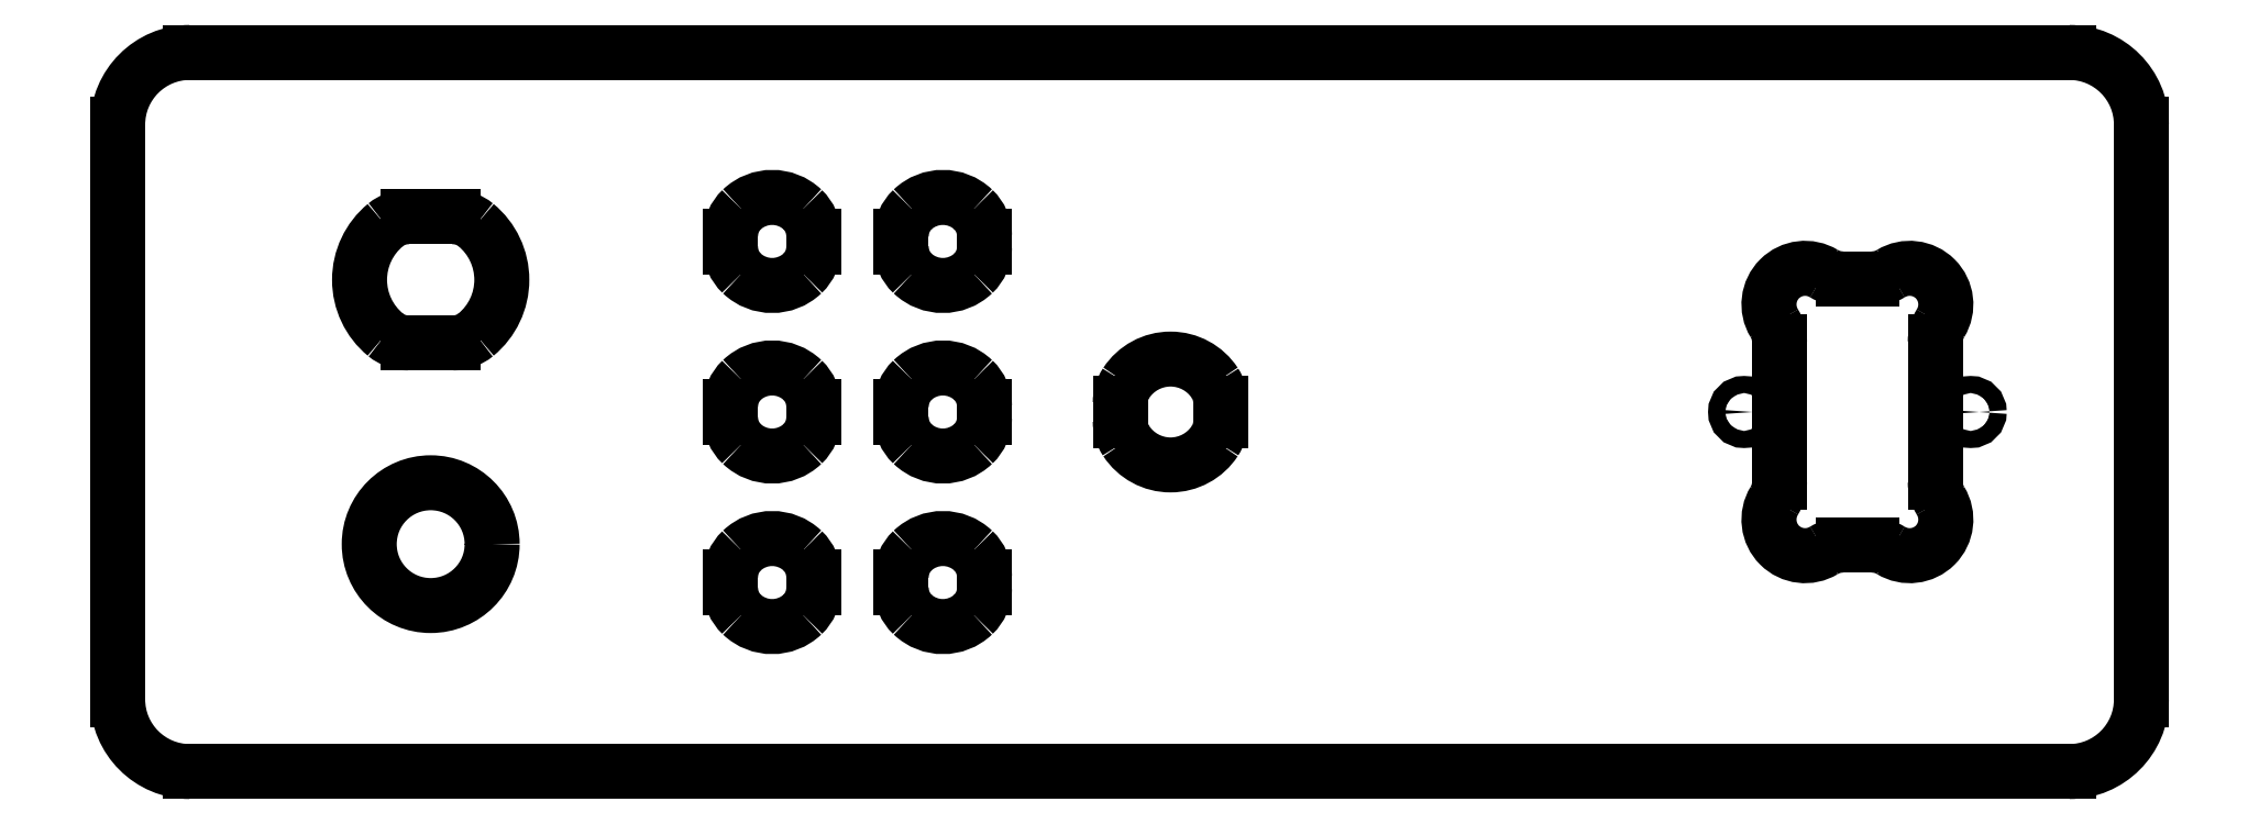
<metadata>
{"format":"dxf","ext":"dxf","renderer":"ezdxf+matplotlib","layout":"modelspace","background":"white","min_lineweight":24,"dpi":150}
</metadata>
<code>
0
SECTION
2
ENTITIES
0
CIRCLE
8
0
10
108
20
0
30
0
40
1.5
0
LINE
8
0
10
-126.7
20
12.15
30
0
11
-118.9
21
12.15
31
0
0
ARC
8
0
10
-126.7
20
18.5
30
0
40
6.35
50
230.6
51
270
0
ARC
8
0
10
-122.8
20
23.25
30
0
40
12.5
50
129.4
51
230.6
0
ARC
8
0
10
-126.7
20
28
30
0
40
6.35
50
90
51
129.4
0
LINE
8
0
10
-118.9
20
34.35
30
0
11
-126.7
21
34.35
31
0
0
ARC
8
0
10
-118.9
20
28
30
0
40
6.35
50
50.57
51
90
0
ARC
8
0
10
-122.8
20
23.25
30
0
40
12.5
50
309.4
51
50.57
0
ARC
8
0
10
-118.9
20
18.5
30
0
40
6.35
50
270
51
309.4
0
ARC
8
0
10
-165.1
20
-50.55
30
0
40
12.7
50
180
51
270
0
LINE
8
0
10
-165.1
20
-63.25
30
0
11
165.1
21
-63.25
31
0
0
ARC
8
0
10
165.1
20
-50.55
30
0
40
12.7
50
270
51
0
0
LINE
8
0
10
177.8
20
-50.55
30
0
11
177.8
21
50.55
31
0
0
ARC
8
0
10
165.1
20
50.55
30
0
40
12.7
50
0
51
90
0
LINE
8
0
10
165.1
20
63.25
30
0
11
-165.1
21
63.25
31
0
0
ARC
8
0
10
-165.1
20
50.55
30
0
40
12.7
50
90
51
180
0
LINE
8
0
10
-177.8
20
50.55
30
0
11
-177.8
21
-50.55
31
0
0
CIRCLE
8
0
10
-122.8
20
-23.25
30
0
40
10.8
0
ARC
8
0
10
7.2
20
0
30
0
40
9.31
50
213.1
51
326.9
0
ARC
8
0
10
4.72
20
-1.616
30
0
40
6.35
50
180
51
213.1
0
LINE
8
0
10
-1.63
20
1.616
30
0
11
-1.63
21
-1.616
31
0
0
ARC
8
0
10
4.72
20
1.616
30
0
40
6.35
50
146.9
51
180
0
ARC
8
0
10
7.2
20
0
30
0
40
9.31
50
33.09
51
146.9
0
ARC
8
0
10
9.68
20
1.616
30
0
40
6.35
50
0
51
33.09
0
LINE
8
0
10
16.03
20
-1.616
30
0
11
16.03
21
1.616
31
0
0
ARC
8
0
10
9.68
20
-1.616
30
0
40
6.35
50
326.9
51
0
0
ARC
8
0
10
-32.8
20
-30
30
0
40
7.75
50
226.4
51
313.6
0
ARC
8
0
10
-33.77
20
-31.01
30
0
40
6.35
50
180
51
226.4
0
LINE
8
0
10
-40.12
20
-28.99
30
0
11
-40.12
21
-31.01
31
0
0
ARC
8
0
10
-33.77
20
-28.99
30
0
40
6.35
50
133.6
51
180
0
ARC
8
0
10
-32.8
20
-30
30
0
40
7.75
50
46.43
51
133.6
0
ARC
8
0
10
-31.84
20
-28.99
30
0
40
6.35
50
0
51
46.43
0
LINE
8
0
10
-25.48
20
-31.01
30
0
11
-25.48
21
-28.99
31
0
0
ARC
8
0
10
-31.84
20
-31.01
30
0
40
6.35
50
313.6
51
0
0
ARC
8
0
10
-62.8
20
-30
30
0
40
7.75
50
226.4
51
313.6
0
ARC
8
0
10
-63.77
20
-31.01
30
0
40
6.35
50
180
51
226.4
0
LINE
8
0
10
-70.11
20
-28.99
30
0
11
-70.11
21
-31.01
31
0
0
ARC
8
0
10
-63.77
20
-28.99
30
0
40
6.35
50
133.6
51
180
0
ARC
8
0
10
-62.8
20
-30
30
0
40
7.75
50
46.43
51
133.6
0
ARC
8
0
10
-61.84
20
-28.99
30
0
40
6.35
50
0
51
46.43
0
LINE
8
0
10
-55.48
20
-31.01
30
0
11
-55.48
21
-28.99
31
0
0
ARC
8
0
10
-61.84
20
-31.01
30
0
40
6.35
50
313.6
51
0
0
ARC
8
0
10
-62.8
20
0
30
0
40
7.75
50
226.4
51
313.6
0
ARC
8
0
10
-63.77
20
-1.014
30
0
40
6.35
50
180
51
226.4
0
LINE
8
0
10
-70.11
20
1.014
30
0
11
-70.11
21
-1.014
31
0
0
ARC
8
0
10
-63.77
20
1.014
30
0
40
6.35
50
133.6
51
180
0
ARC
8
0
10
-62.8
20
0
30
0
40
7.75
50
46.43
51
133.6
0
ARC
8
0
10
-61.84
20
1.014
30
0
40
6.35
50
0
51
46.43
0
LINE
8
0
10
-55.48
20
-1.014
30
0
11
-55.48
21
1.014
31
0
0
ARC
8
0
10
-61.84
20
-1.014
30
0
40
6.35
50
313.6
51
0
0
ARC
8
0
10
-32.8
20
0
30
0
40
7.75
50
226.4
51
313.6
0
ARC
8
0
10
-33.77
20
-1.014
30
0
40
6.35
50
180
51
226.4
0
LINE
8
0
10
-40.12
20
1.014
30
0
11
-40.12
21
-1.014
31
0
0
ARC
8
0
10
-33.77
20
1.014
30
0
40
6.35
50
133.6
51
180
0
ARC
8
0
10
-32.8
20
0
30
0
40
7.75
50
46.43
51
133.6
0
ARC
8
0
10
-31.84
20
1.014
30
0
40
6.35
50
0
51
46.43
0
LINE
8
0
10
-25.48
20
-1.014
30
0
11
-25.48
21
1.014
31
0
0
ARC
8
0
10
-31.84
20
-1.014
30
0
40
6.35
50
313.6
51
0
0
ARC
8
0
10
-32.8
20
30
30
0
40
7.75
50
226.4
51
313.6
0
ARC
8
0
10
-33.77
20
28.99
30
0
40
6.35
50
180
51
226.4
0
LINE
8
0
10
-40.12
20
31.01
30
0
11
-40.12
21
28.99
31
0
0
ARC
8
0
10
-33.77
20
31.01
30
0
40
6.35
50
133.6
51
180
0
ARC
8
0
10
-32.8
20
30
30
0
40
7.75
50
46.43
51
133.6
0
ARC
8
0
10
-31.84
20
31.01
30
0
40
6.35
50
0
51
46.43
0
LINE
8
0
10
-25.48
20
28.99
30
0
11
-25.48
21
31.01
31
0
0
ARC
8
0
10
-31.84
20
28.99
30
0
40
6.35
50
313.6
51
0
0
ARC
8
0
10
-62.8
20
30
30
0
40
7.75
50
46.43
51
133.6
0
ARC
8
0
10
-61.84
20
31.01
30
0
40
6.35
50
0
51
46.43
0
LINE
8
0
10
-55.48
20
28.99
30
0
11
-55.48
21
31.01
31
0
0
ARC
8
0
10
-61.84
20
28.99
30
0
40
6.35
50
313.6
51
0
0
ARC
8
0
10
-62.8
20
30
30
0
40
7.75
50
226.4
51
313.6
0
ARC
8
0
10
-63.77
20
28.99
30
0
40
6.35
50
180
51
226.4
0
LINE
8
0
10
-70.11
20
31.01
30
0
11
-70.11
21
28.99
31
0
0
ARC
8
0
10
-63.77
20
31.01
30
0
40
6.35
50
133.6
51
180
0
CIRCLE
8
0
10
147.8
20
0
30
0
40
1.5
0
LINE
8
0
10
141.6
20
-12.31
30
0
11
141.6
21
12.31
31
0
0
ARC
8
0
10
147.9
20
-12.31
30
0
40
6.35
50
180
51
211.4
0
ARC
8
0
10
137.1
20
-18.92
30
0
40
6.35
50
238.6
51
31.4
0
ARC
8
0
10
130.5
20
-29.77
30
0
40
6.35
50
58.6
51
90
0
LINE
8
0
10
125.3
20
-23.41
30
0
11
130.5
21
-23.41
31
0
0
ARC
8
0
10
125.3
20
-29.77
30
0
40
6.35
50
90
51
121.4
0
ARC
8
0
10
118.7
20
-18.92
30
0
40
6.35
50
148.6
51
301.4
0
ARC
8
0
10
107.9
20
-12.31
30
0
40
6.35
50
328.6
51
0
0
LINE
8
0
10
114.2
20
12.31
30
0
11
114.2
21
-12.31
31
0
0
ARC
8
0
10
107.9
20
12.31
30
0
40
6.35
50
0
51
31.4
0
ARC
8
0
10
118.7
20
18.92
30
0
40
6.35
50
58.6
51
211.4
0
ARC
8
0
10
125.3
20
29.77
30
0
40
6.35
50
238.6
51
270
0
LINE
8
0
10
130.5
20
23.41
30
0
11
125.3
21
23.41
31
0
0
ARC
8
0
10
130.5
20
29.77
30
0
40
6.35
50
270
51
301.4
0
ARC
8
0
10
137.1
20
18.92
30
0
40
6.35
50
328.6
51
121.4
0
ARC
8
0
10
147.9
20
12.31
30
0
40
6.35
50
148.6
51
180
0
ENDSEC
0
EOF

</code>
